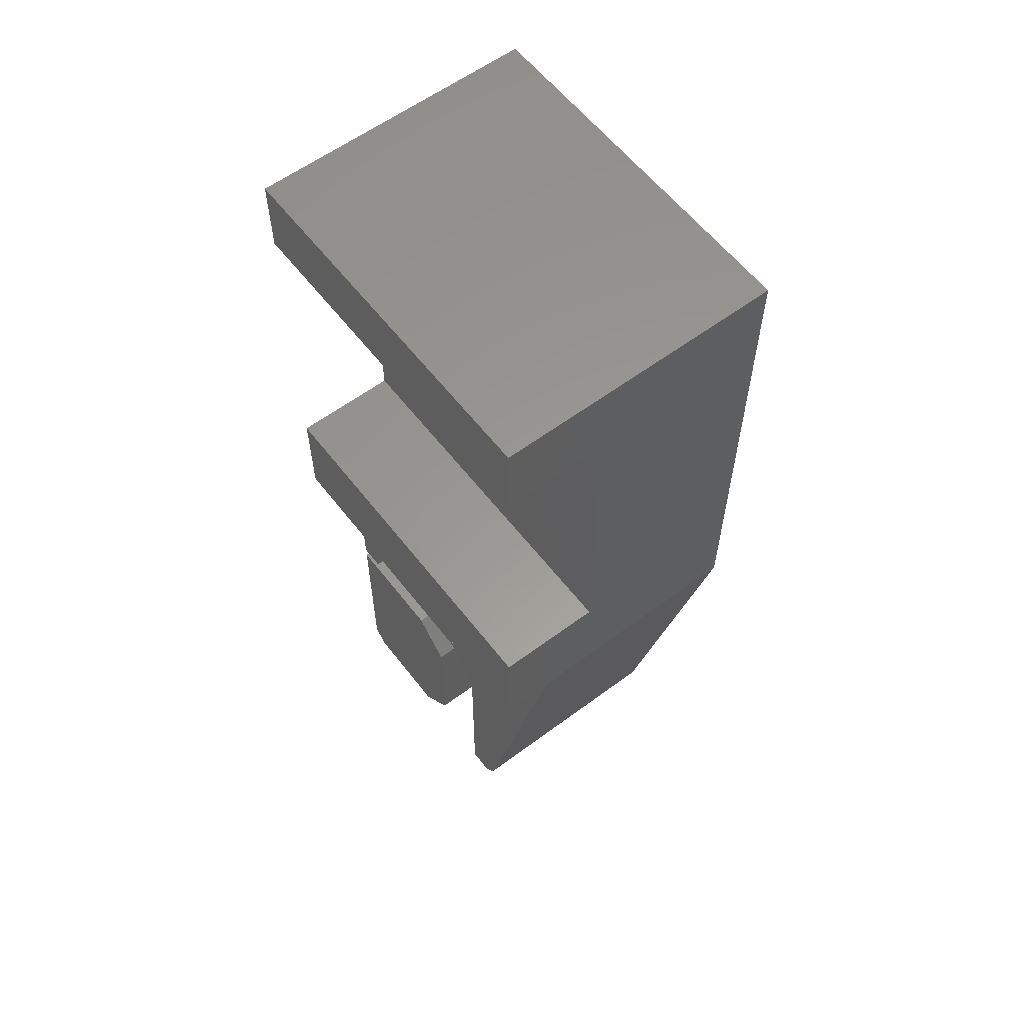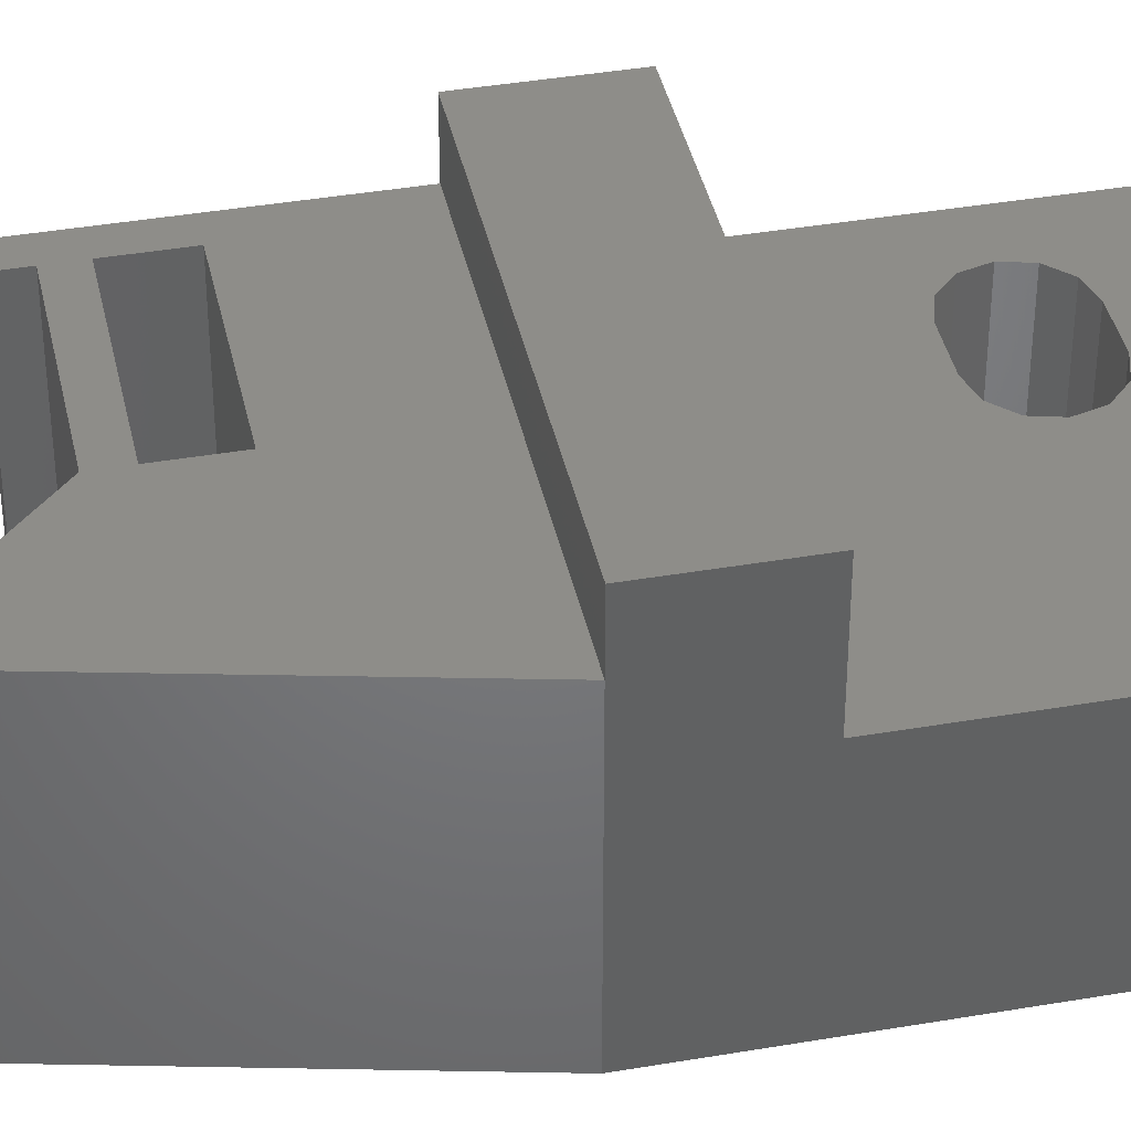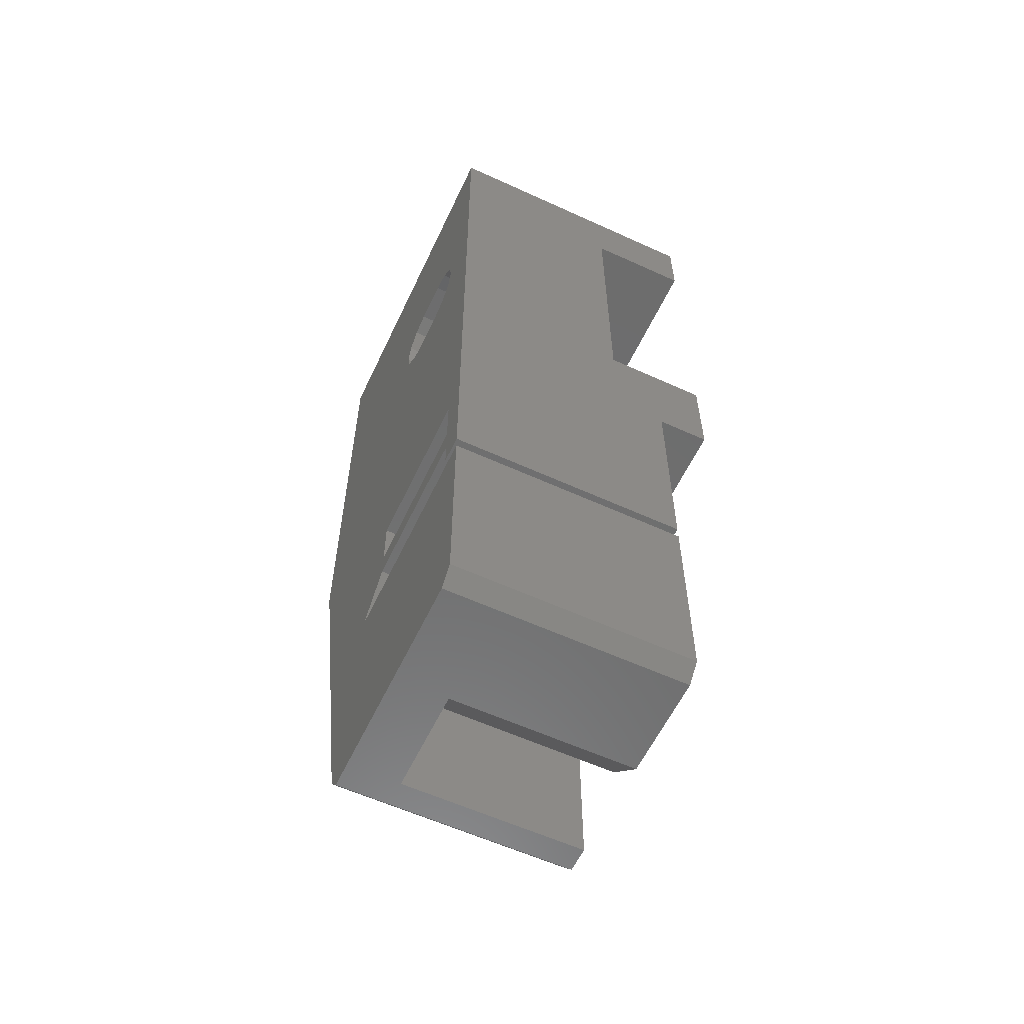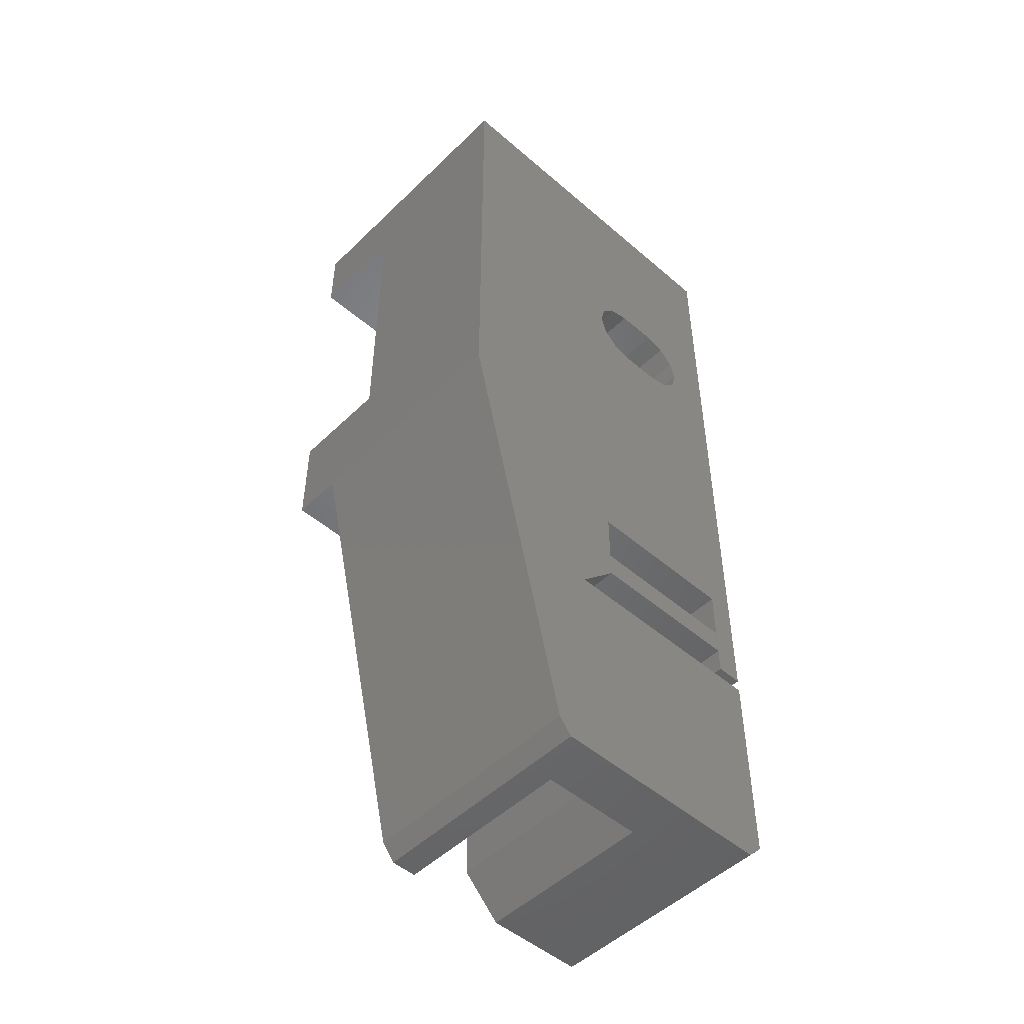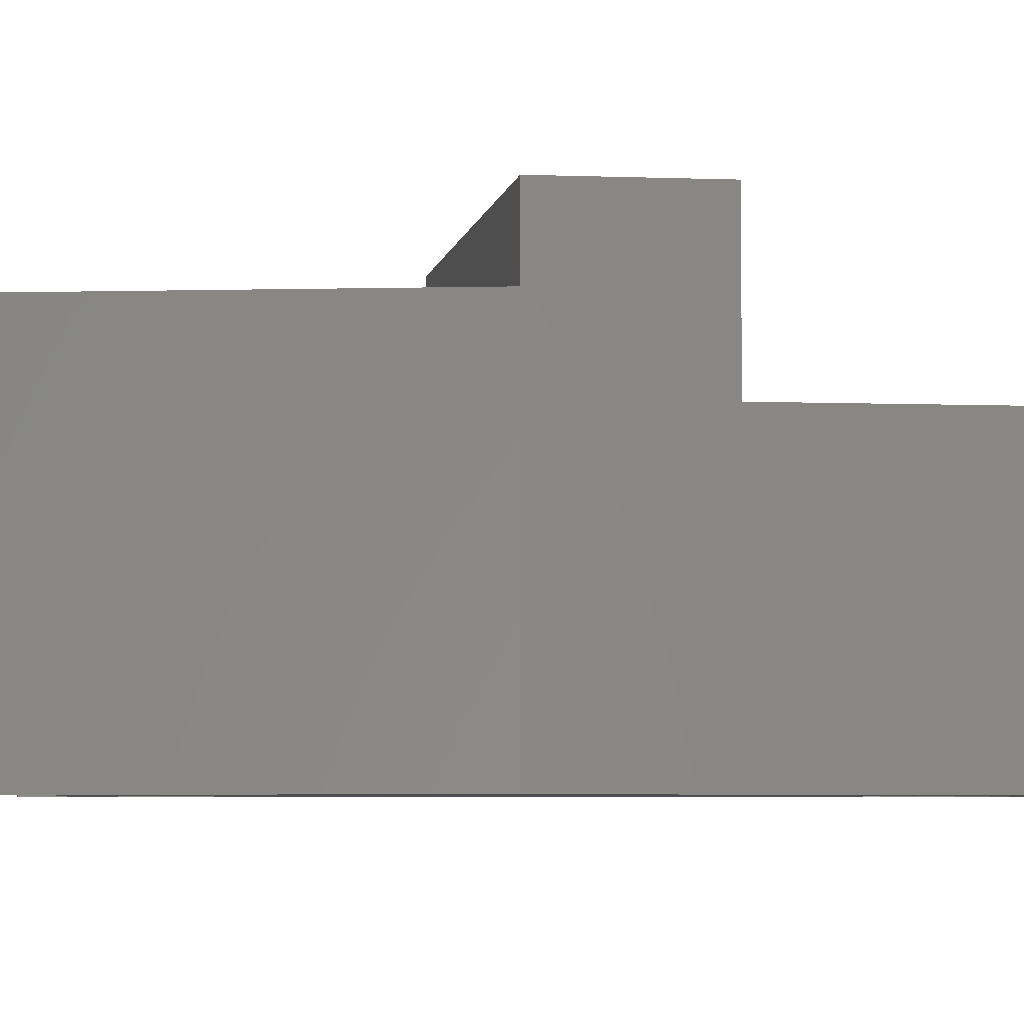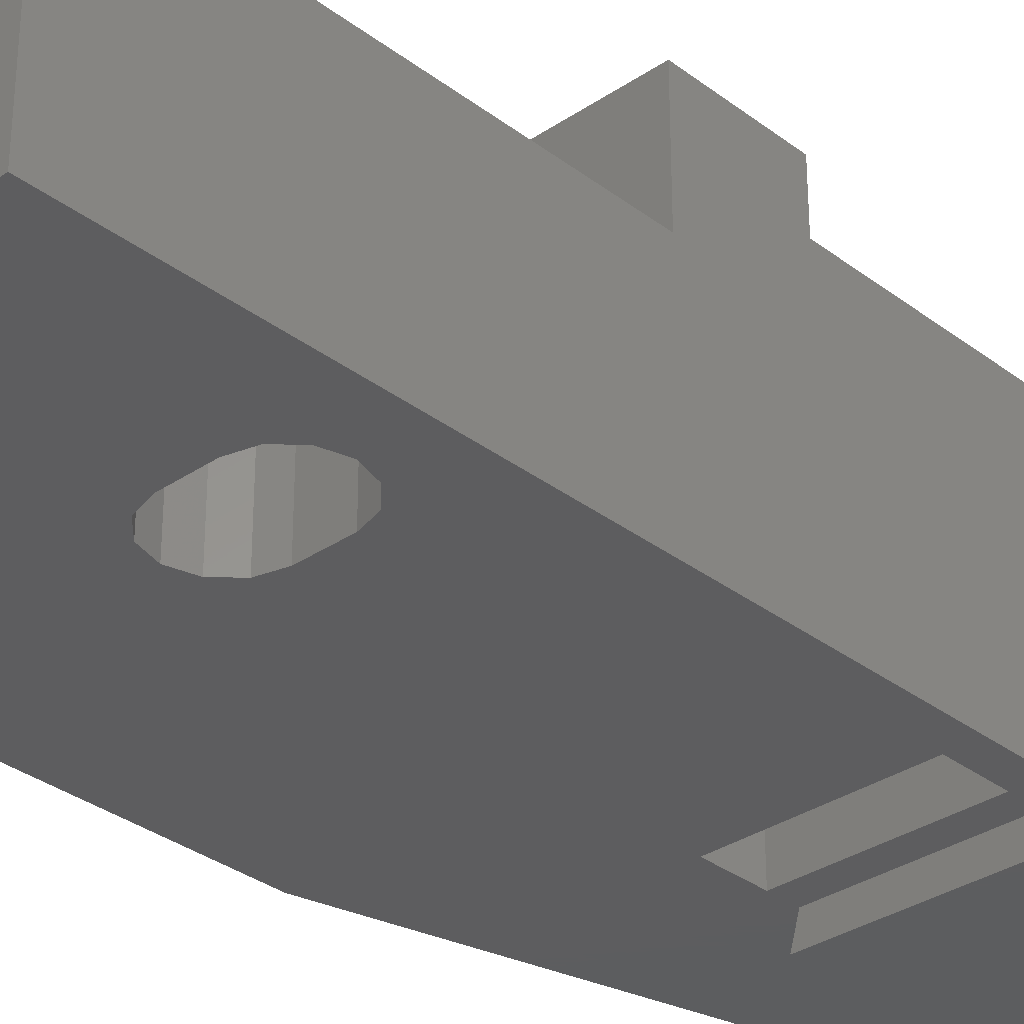
<metadata>
{"format":"stl","ext":"stl","renderer":"f3d","projection":"perspective","resolution":1024,"background":"white","views":[{"elev":59.3,"azim":52.6,"up":"+Y"},{"elev":39.9,"azim":78.0,"up":"+Z"},{"elev":-59.1,"azim":-115.2,"up":"+Y"},{"elev":-49.9,"azim":136.6,"up":"+Y"},{"elev":-4.2,"azim":81.9,"up":"+Z"},{"elev":-32.4,"azim":-136.6,"up":"+Z"}]}
</metadata>
<code>
# stl→obj: 84 verts, 172 faces
v 21.45 182.6 3.031e-14
v 21.24 181.8 7
v 21.24 181.8 3.031e-14
v 21.45 182.6 7
v 20.44 163.2 9
v 19.44 163.2 2.256e-14
v 20.44 163.2 2.256e-14
v 19.44 163.2 9
v 23.94 162.7 2
v 25.44 161.2 9
v 25.44 161.2 2
v 23.94 162.7 9
v 25.82 181 7
v 25.24 180.4 2.749e-14
v 25.24 180.4 7
v 25.82 181 2.749e-14
v 19.44 162.7 9
v 19.44 154.8 2.82e-14
v 19.44 154.8 9
v 19.44 162.7 2.82e-14
v 21.45 181 7
v 21.45 181 3.031e-14
v 19.44 175.7 11
v 19.44 171.7 9
v 19.44 171.7 11
v 19.44 190.9 11
v 19.44 187.9 7
v 19.44 187.9 11
v 19.44 175.7 7
v 19.44 190.9 2.749e-14
v 27.94 162.7 2.82e-14
v 26.44 164.2 9
v 26.44 164.2 2.763e-14
v 27.94 162.7 2
v 27.94 162.7 9
v 22.84 180.2 3.031e-14
v 24.44 180.2 7
v 24.44 180.2 2.749e-14
v 22.84 180.2 7
v 20.44 165.2 9
v 20.44 164.2 9
v 26.44 165.2 9
v 26.44 167.2 9
v 28.94 154.2 9
v 27.94 154.2 9
v 20.44 167.2 9
v 33.44 171.7 9
v 29.44 154.8 9
v 22.84 183.4 7
v 22.04 183.2 3.031e-14
v 22.84 183.4 3.031e-14
v 22.04 183.2 7
v 26.44 165.2 2.326e-14
v 20.44 165.2 2.326e-14
v 26.04 181.8 7
v 26.04 181.8 2.749e-14
v 28.94 154.2 3.102e-14
v 27.94 154.2 2
v 23.94 154.2 2
v 20.04 154.2 2.82e-14
v 20.04 154.2 9
v 23.94 154.2 9
v 25.82 182.6 7
v 25.24 183.2 2.749e-14
v 25.82 182.6 2.749e-14
v 25.24 183.2 7
v 20.44 167.2 2.326e-14
v 24.44 183.4 7
v 24.44 183.4 2.749e-14
v 22.04 180.4 7
v 22.04 180.4 3.031e-14
v 33.44 187.9 11
v 33.44 190.9 11
v 33.44 190.9 2.82e-14
v 26.44 167.2 2.326e-14
v 29.44 154.8 3.102e-14
v 33.44 171.7 2.961e-14
v 20.44 164.2 2.256e-14
v 33.44 187.9 7
v 25.44 155.7 2
v 25.44 155.7 9
v 33.44 175.7 7
v 33.44 175.7 11
v 33.44 171.7 11
f 1 2 3
f 2 1 4
f 5 6 7
f 6 5 8
f 9 10 11
f 10 9 12
f 13 14 15
f 14 13 16
f 17 18 19
f 18 17 20
f 3 21 22
f 21 3 2
f 23 24 25
f 26 27 28
f 24 6 8
f 6 24 29
f 6 29 30
f 29 24 23
f 30 29 27
f 30 27 26
f 31 32 33
f 32 31 34
f 32 34 35
f 36 37 38
f 37 36 39
f 32 40 41
f 40 32 42
f 42 32 35
f 42 35 43
f 44 35 45
f 5 24 8
f 24 5 46
f 24 46 47
f 46 5 41
f 46 41 40
f 47 46 43
f 47 43 35
f 47 35 44
f 47 44 48
f 49 50 51
f 50 49 52
f 40 53 54
f 53 40 42
f 20 9 31
f 9 20 17
f 9 17 12
f 34 31 9
f 55 16 13
f 16 55 56
f 57 58 59
f 58 57 44
f 58 44 45
f 60 59 61
f 59 60 57
f 61 59 62
f 63 64 65
f 64 63 66
f 63 56 55
f 56 63 65
f 67 40 54
f 40 67 46
f 68 51 69
f 51 68 49
f 70 36 71
f 36 70 39
f 72 26 28
f 26 72 73
f 30 3 6
f 3 30 1
f 1 30 50
f 50 30 74
f 6 3 67
f 50 74 51
f 51 74 69
f 69 74 64
f 64 74 65
f 65 74 56
f 56 74 75
f 75 74 53
f 53 74 31
f 31 74 57
f 57 74 76
f 76 74 77
f 31 18 20
f 18 31 60
f 60 31 57
f 53 78 54
f 78 53 33
f 33 53 31
f 67 22 75
f 22 67 3
f 75 22 71
f 75 71 36
f 75 36 38
f 75 38 14
f 75 14 16
f 75 16 56
f 67 7 6
f 7 67 54
f 7 54 78
f 72 27 79
f 27 72 28
f 50 4 1
f 4 50 52
f 26 74 30
f 74 26 73
f 22 70 71
f 70 22 21
f 19 60 61
f 60 19 18
f 58 80 59
f 80 58 11
f 11 34 9
f 34 11 58
f 61 17 19
f 17 61 12
f 12 61 62
f 12 62 81
f 12 81 10
f 11 81 80
f 81 11 10
f 43 67 75
f 67 43 46
f 29 21 27
f 21 29 70
f 70 29 82
f 27 21 2
f 70 82 39
f 39 82 37
f 37 82 15
f 15 82 13
f 13 82 55
f 27 52 79
f 52 27 4
f 4 27 2
f 79 52 49
f 79 49 68
f 79 68 66
f 79 66 63
f 79 63 55
f 79 55 82
f 23 82 29
f 82 23 83
f 35 58 45
f 58 35 34
f 33 41 78
f 41 33 32
f 37 14 38
f 14 37 15
f 66 69 64
f 69 66 68
f 43 53 42
f 53 43 75
f 78 5 7
f 5 78 41
f 80 62 59
f 62 80 81
f 76 44 57
f 44 76 48
f 77 82 47
f 82 77 74
f 47 82 84
f 82 74 79
f 79 74 72
f 72 74 73
f 83 84 82
f 77 48 76
f 48 77 47
f 84 23 25
f 23 84 83
f 84 24 47
f 24 84 25

</code>
